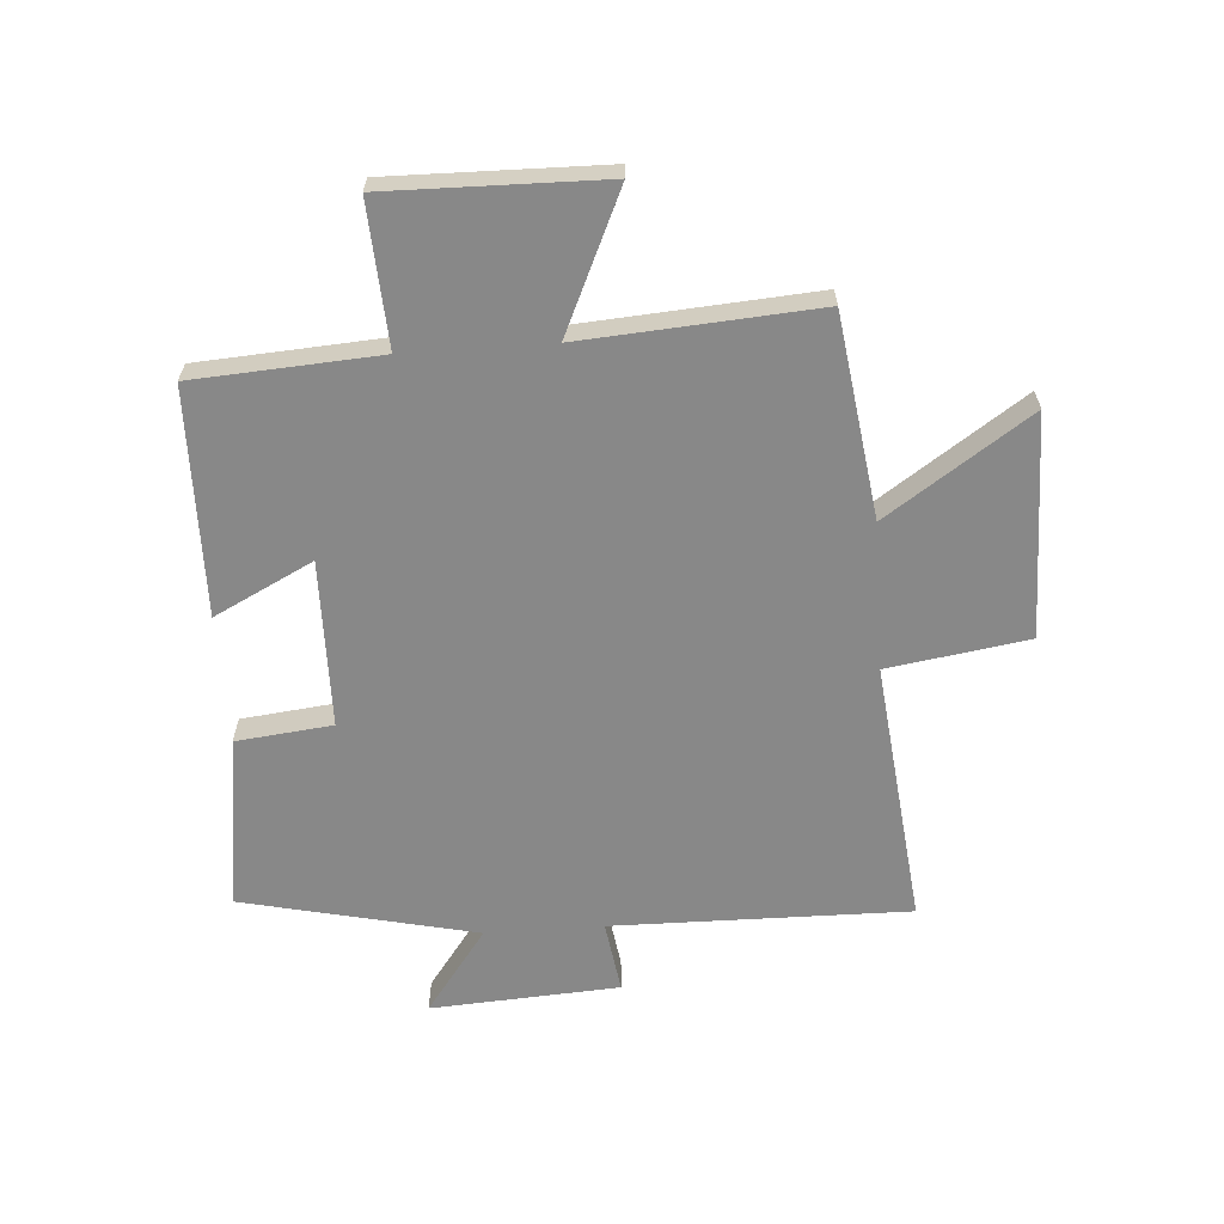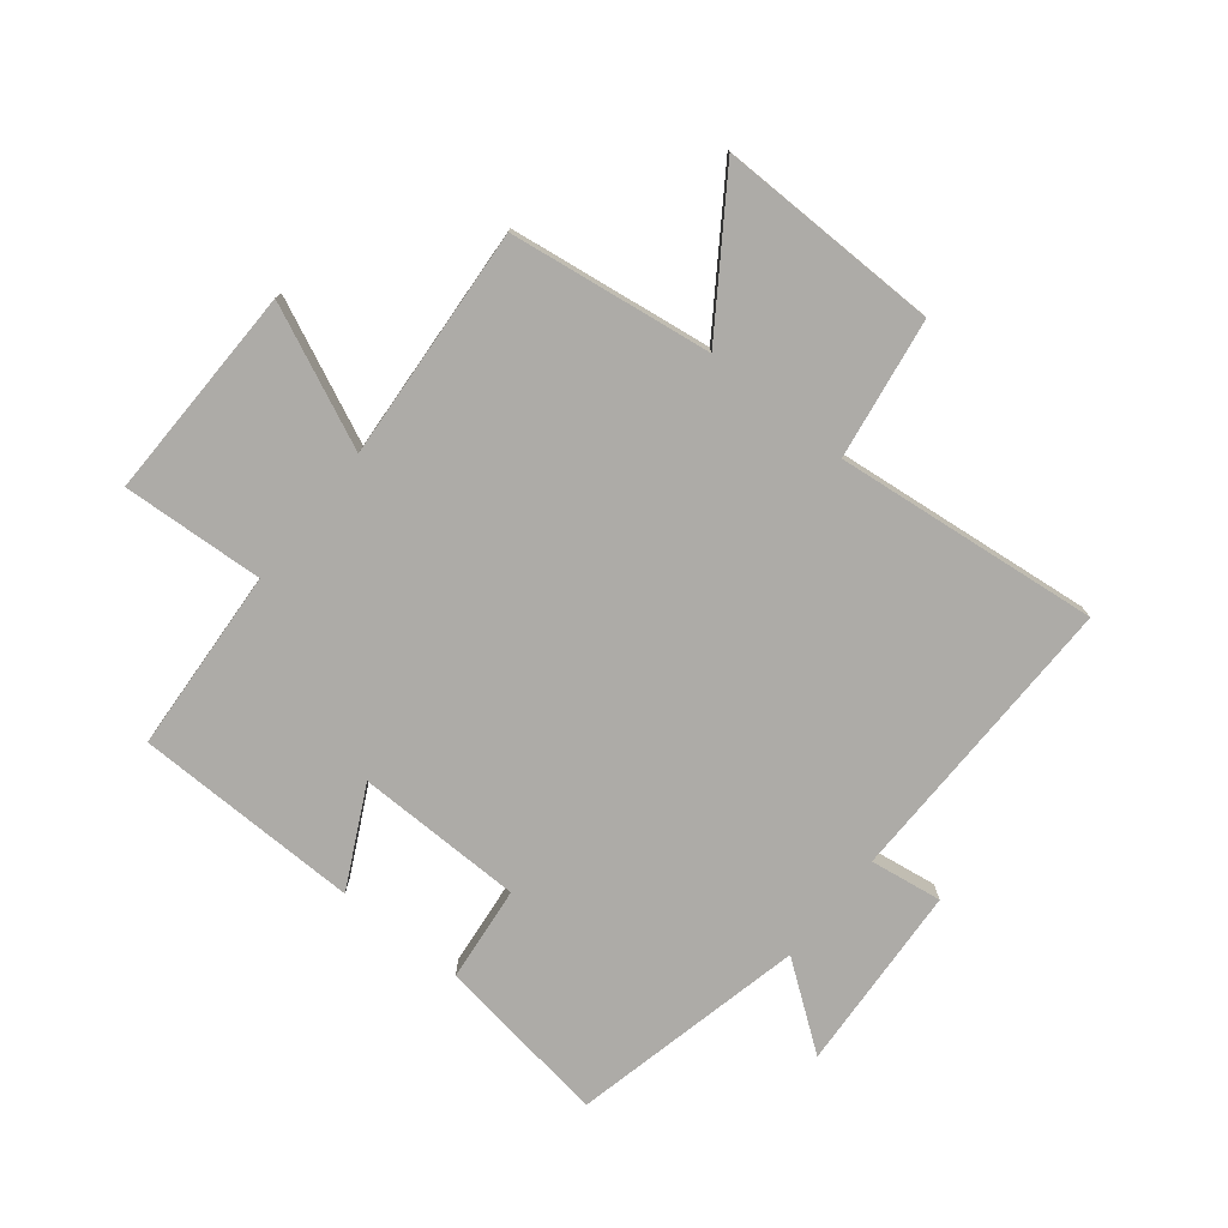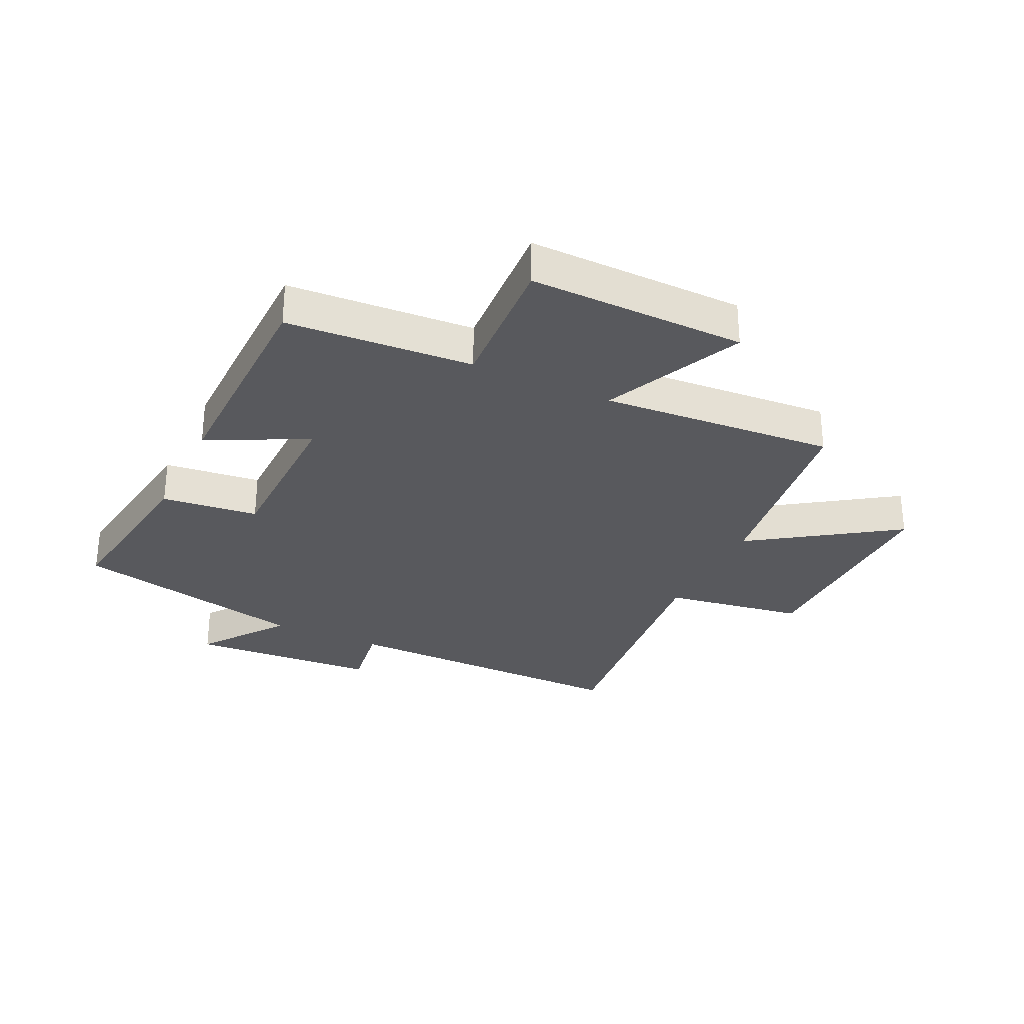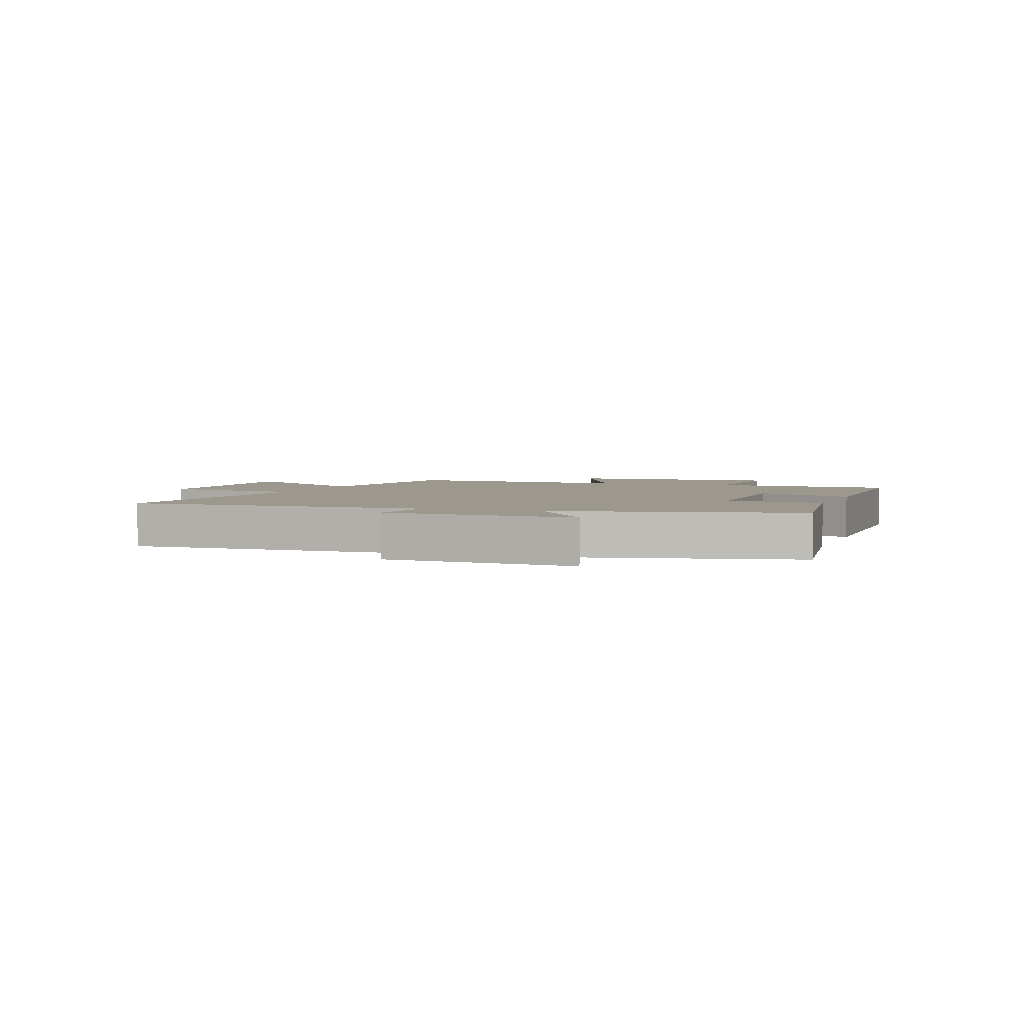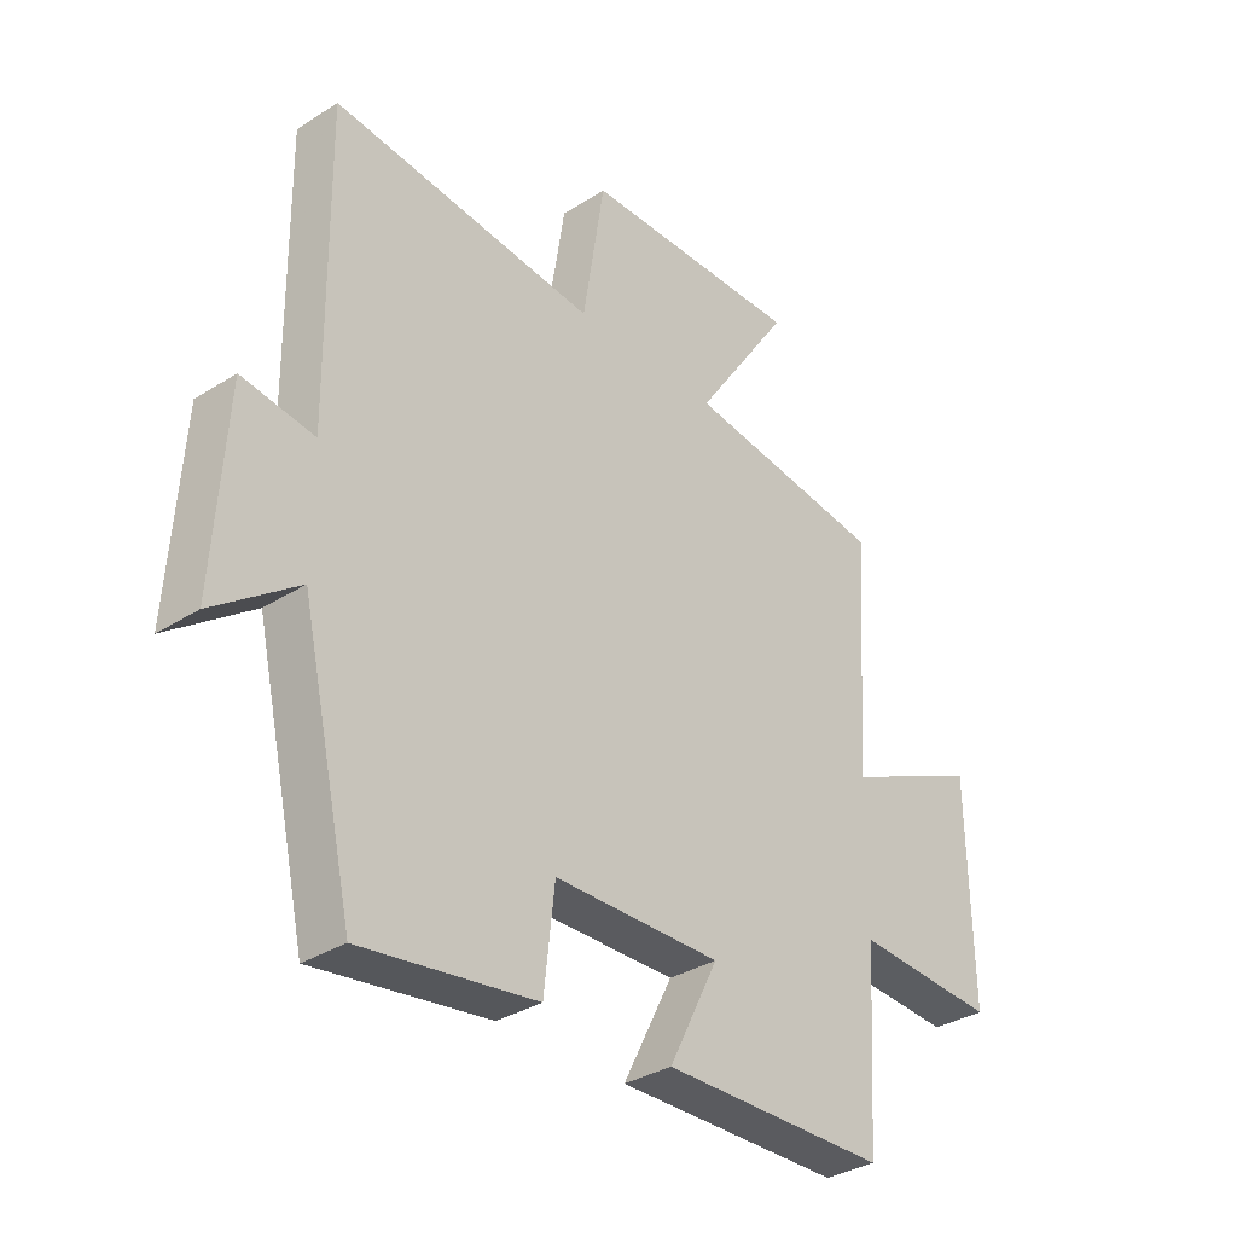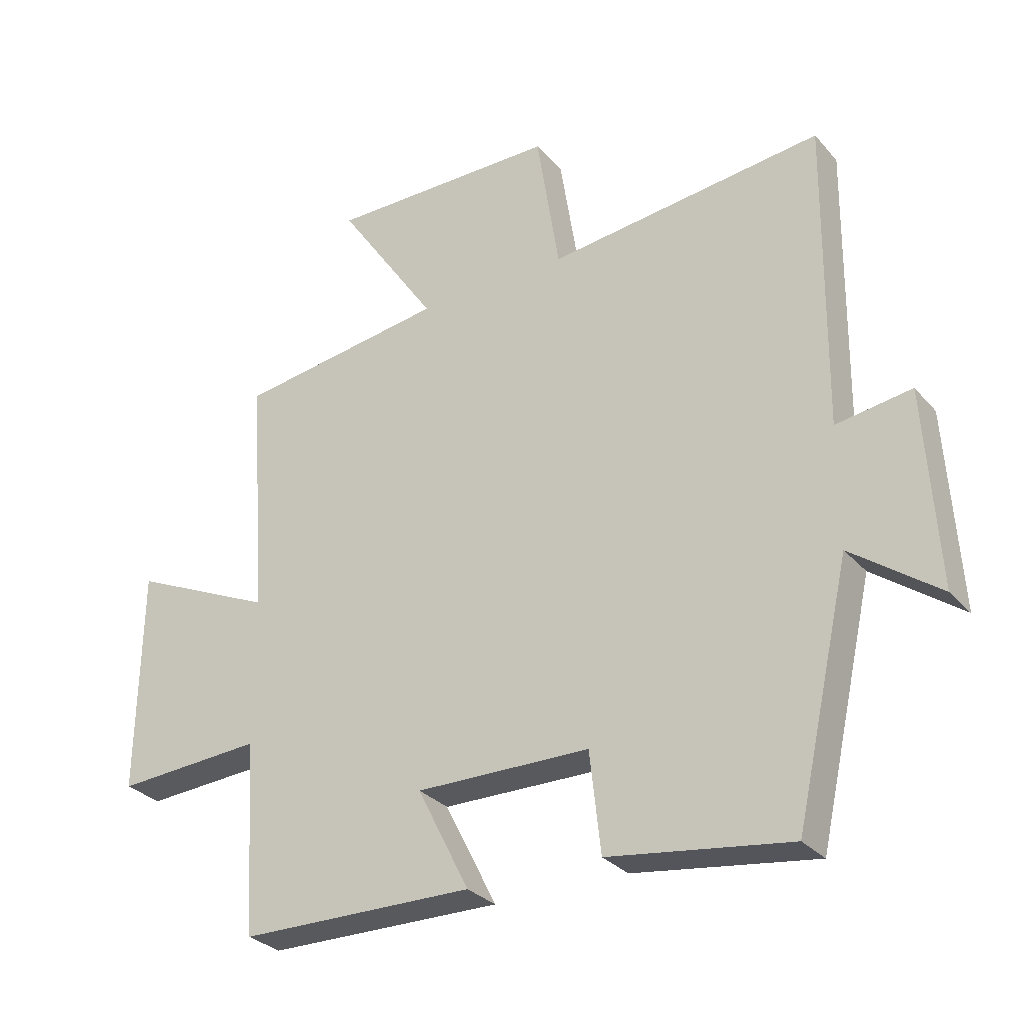
<metadata>
{"format":"obj","ext":"obj","renderer":"f3d","projection":"perspective","resolution":1024,"background":"white","views":[{"elev":-62.8,"azim":-86.0,"up":"+Y"},{"elev":-76.4,"azim":-38.8,"up":"+Y"},{"elev":-29.8,"azim":-115.4,"up":"+Y"},{"elev":3.2,"azim":109.7,"up":"+Y"},{"elev":-33.6,"azim":131.0,"up":"+Z"},{"elev":-29.8,"azim":32.9,"up":"+Z"}]}
</metadata>
<code>
v -0.48 0.07 -0.494
v -0.5 0.07 -0.183
v -0.739 0.07 -0.197
v -0.733 0.07 0.165
v -0.5 0.07 0.059
v -0.528 0.07 0.452
v -0.188 0.07 0.5
v -0.351 0.07 0.74
v 0.023 0.07 0.736
v 0.06 0.07 0.5
v 0.506 0.07 0.549
v 0.5 0.07 0.049
v 0.622 0.07 0.067
v 0.642 0.07 -0.251
v 0.5 0.07 -0.147
v 0.411 0.07 -0.542
v 0.117 0.07 -0.5
v 0.099 0.07 -0.338
v -0.183 0.07 -0.334
v -0.099 0.07 -0.5
v -0.48 0 -0.494
v -0.5 0 -0.183
v -0.739 0 -0.197
v -0.733 0 0.165
v -0.5 0 0.059
v -0.528 0 0.452
v -0.188 0 0.5
v -0.351 0 0.74
v 0.023 0 0.736
v 0.06 0 0.5
v 0.506 0 0.549
v 0.5 0 0.049
v 0.622 0 0.067
v 0.642 0 -0.251
v 0.5 0 -0.147
v 0.411 0 -0.542
v 0.117 0 -0.5
v 0.099 0 -0.338
v -0.183 0 -0.334
v -0.099 0 -0.5
f 19 20 1 2
f 18 19 2
f 15 16 17 18
f 15 18 2
f 12 13 14 15
f 12 15 2
f 10 11 12 2
f 7 8 9 10
f 5 6 7 10
f 5 10 2 3
f 3 4 5
f 22 21 40 39
f 22 39 38
f 38 37 36 35
f 22 38 35
f 35 34 33 32
f 22 35 32
f 22 32 31 30
f 30 29 28 27
f 30 27 26 25
f 23 22 30 25
f 25 24 23
f 1 21 22 2
f 2 22 23 3
f 3 23 24 4
f 4 24 25 5
f 5 25 26 6
f 6 26 27 7
f 7 27 28 8
f 8 28 29 9
f 9 29 30 10
f 10 30 31 11
f 11 31 32 12
f 12 32 33 13
f 13 33 34 14
f 14 34 35 15
f 15 35 36 16
f 16 36 37 17
f 17 37 38 18
f 18 38 39 19
f 19 39 40 20
f 20 40 21 1

</code>
